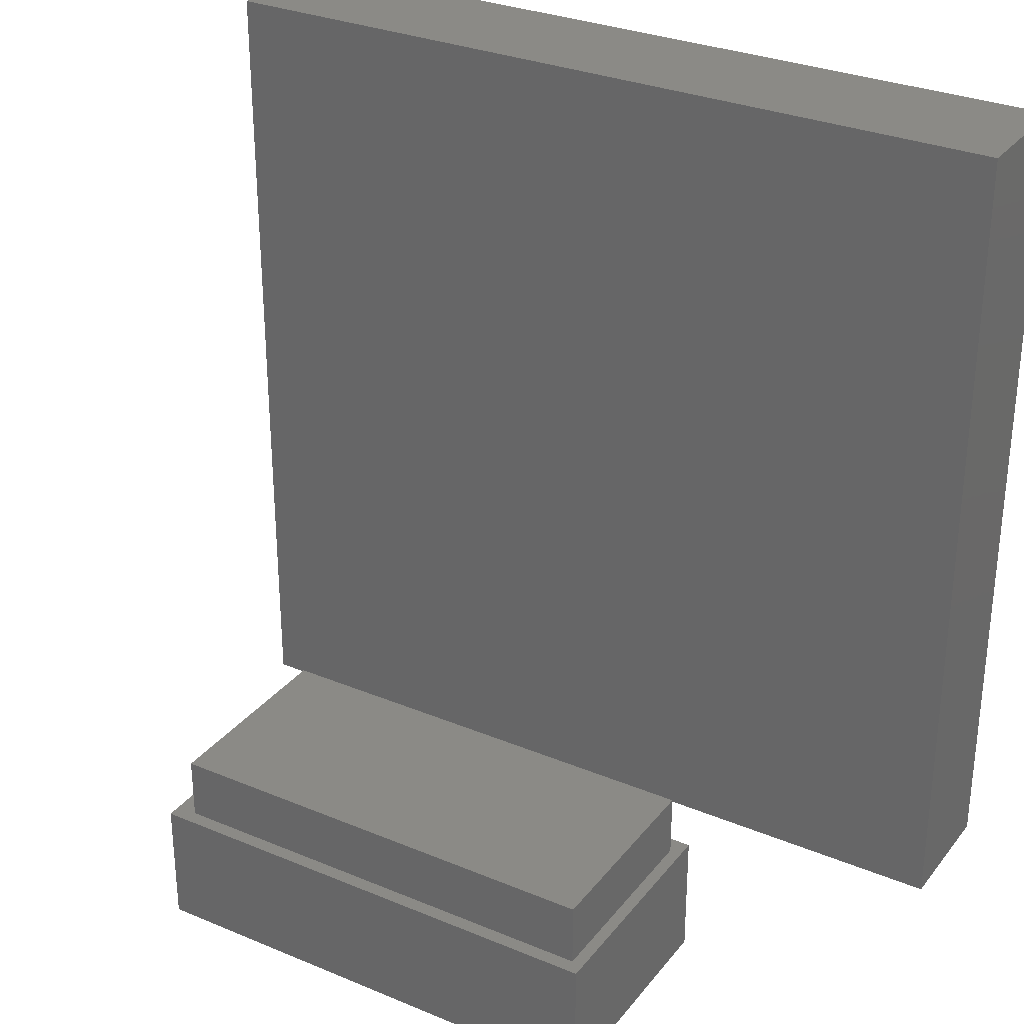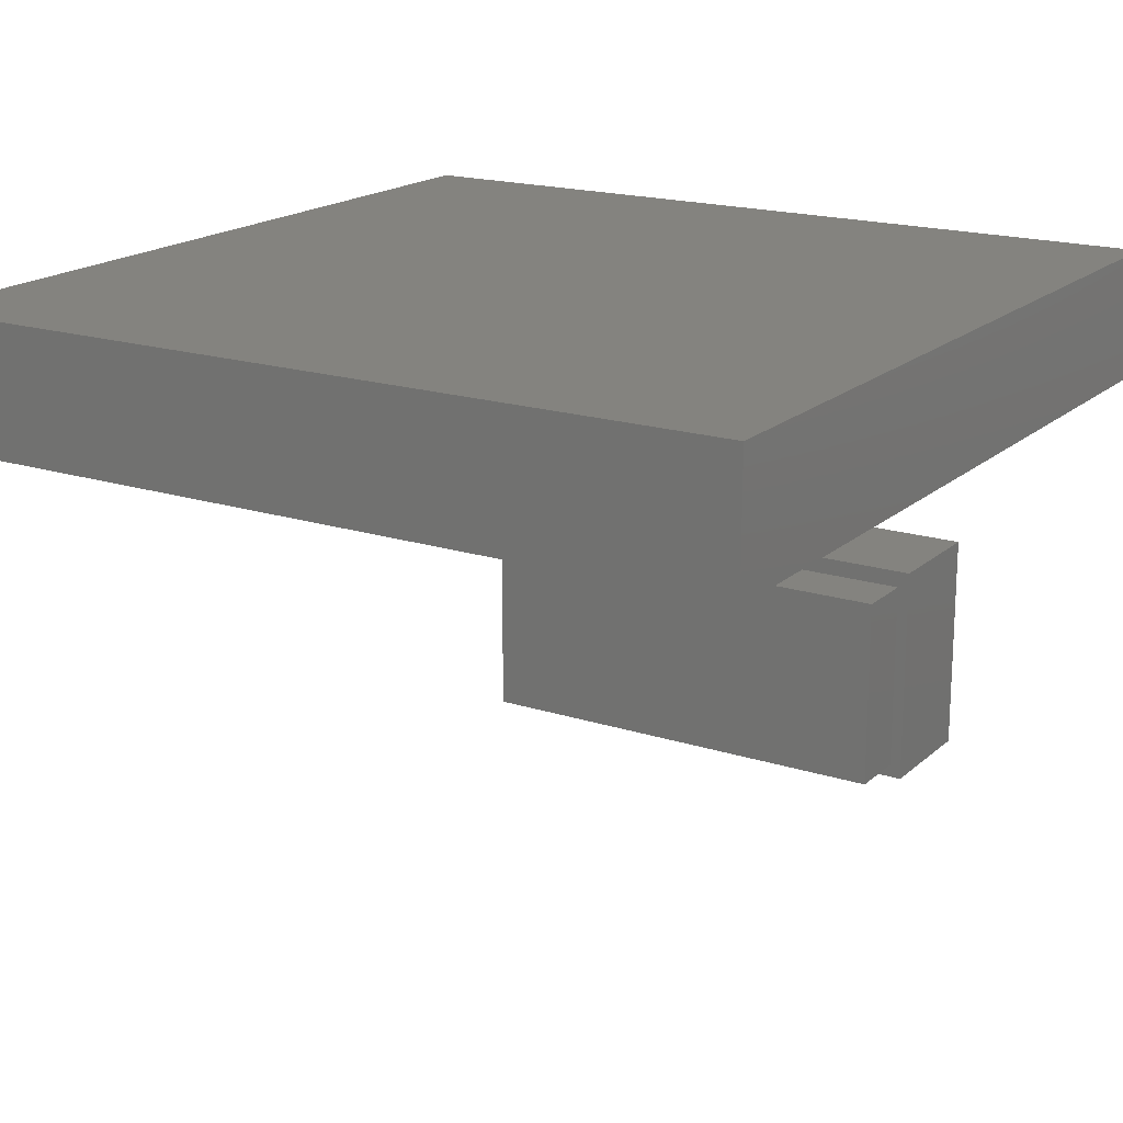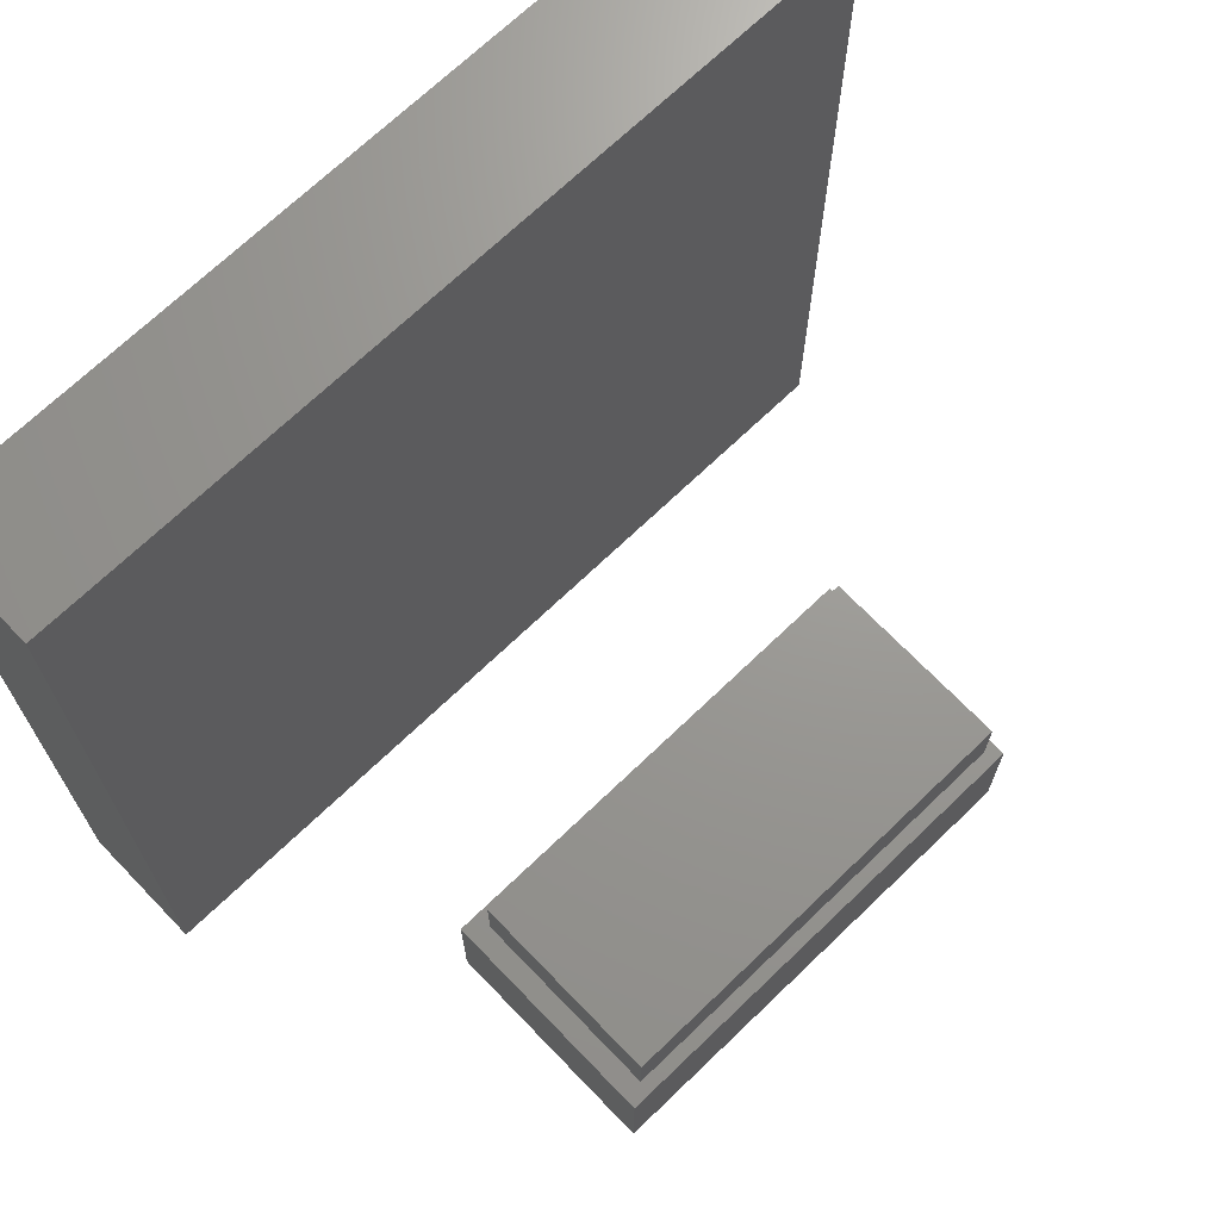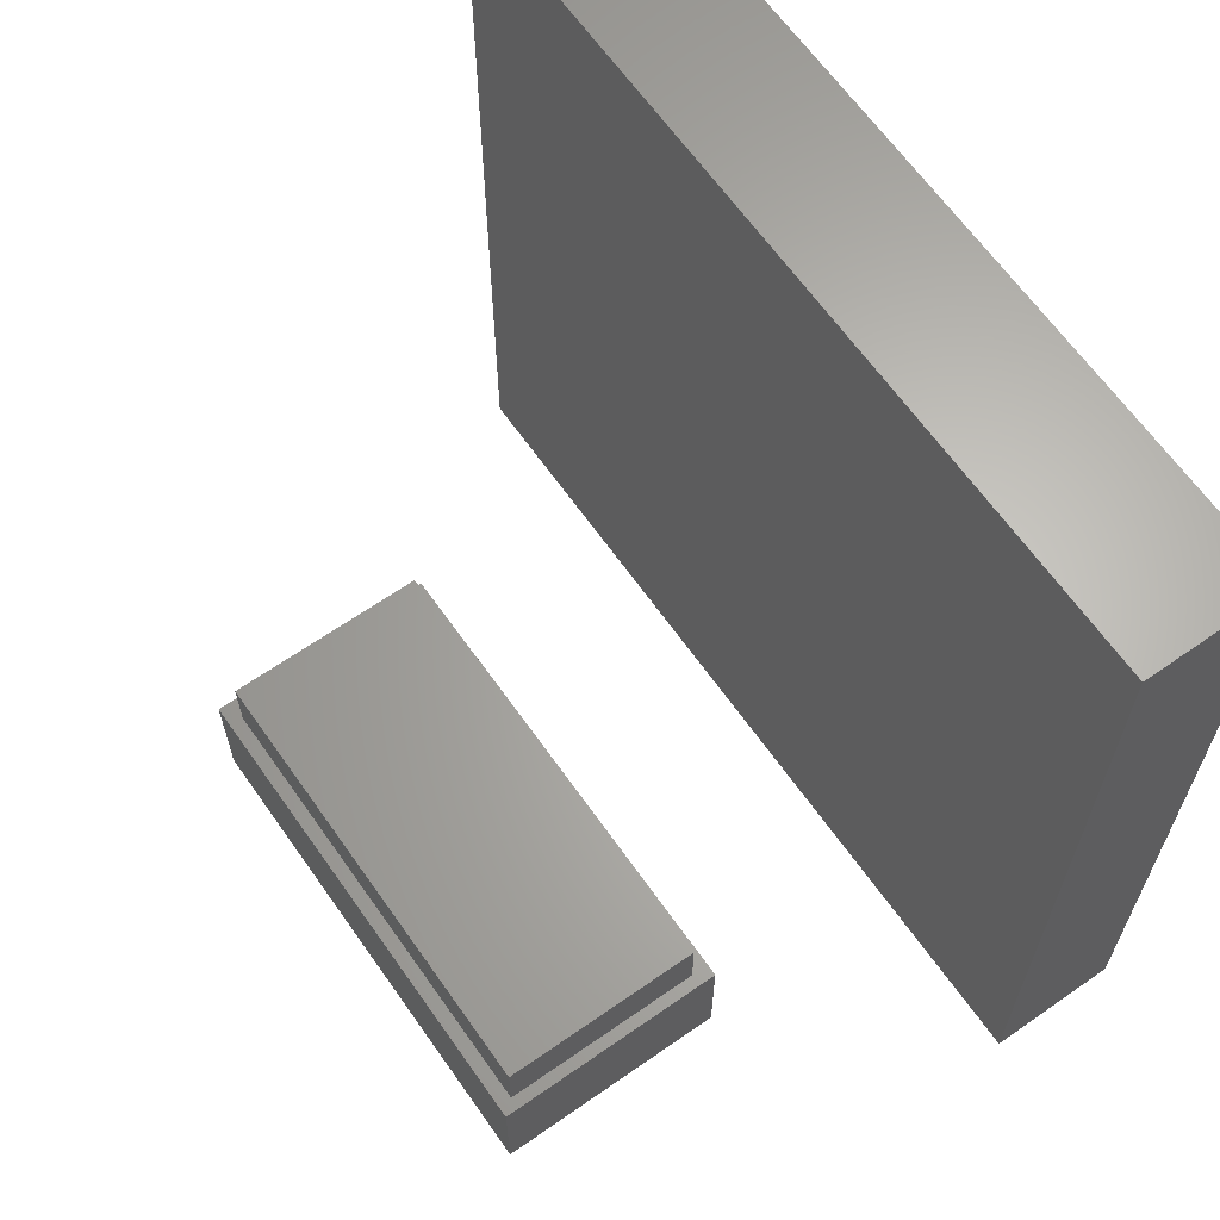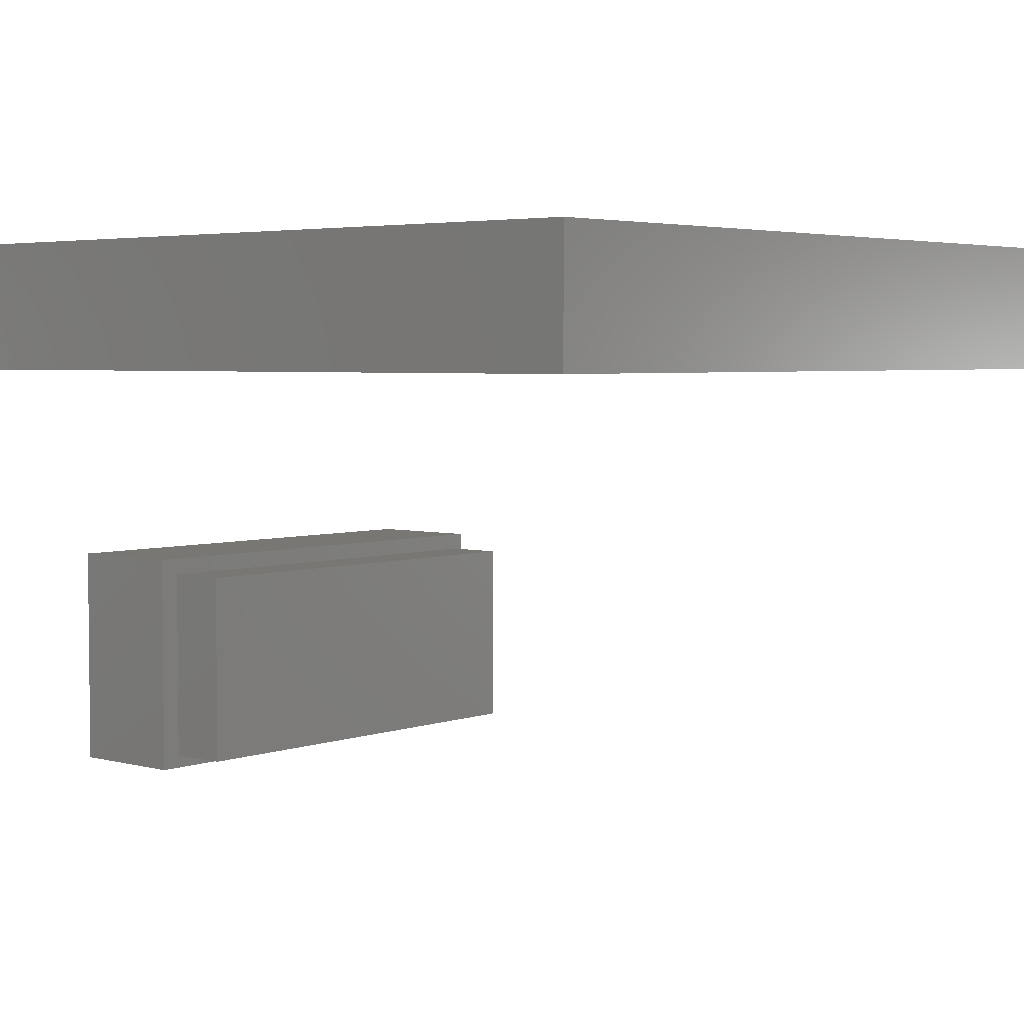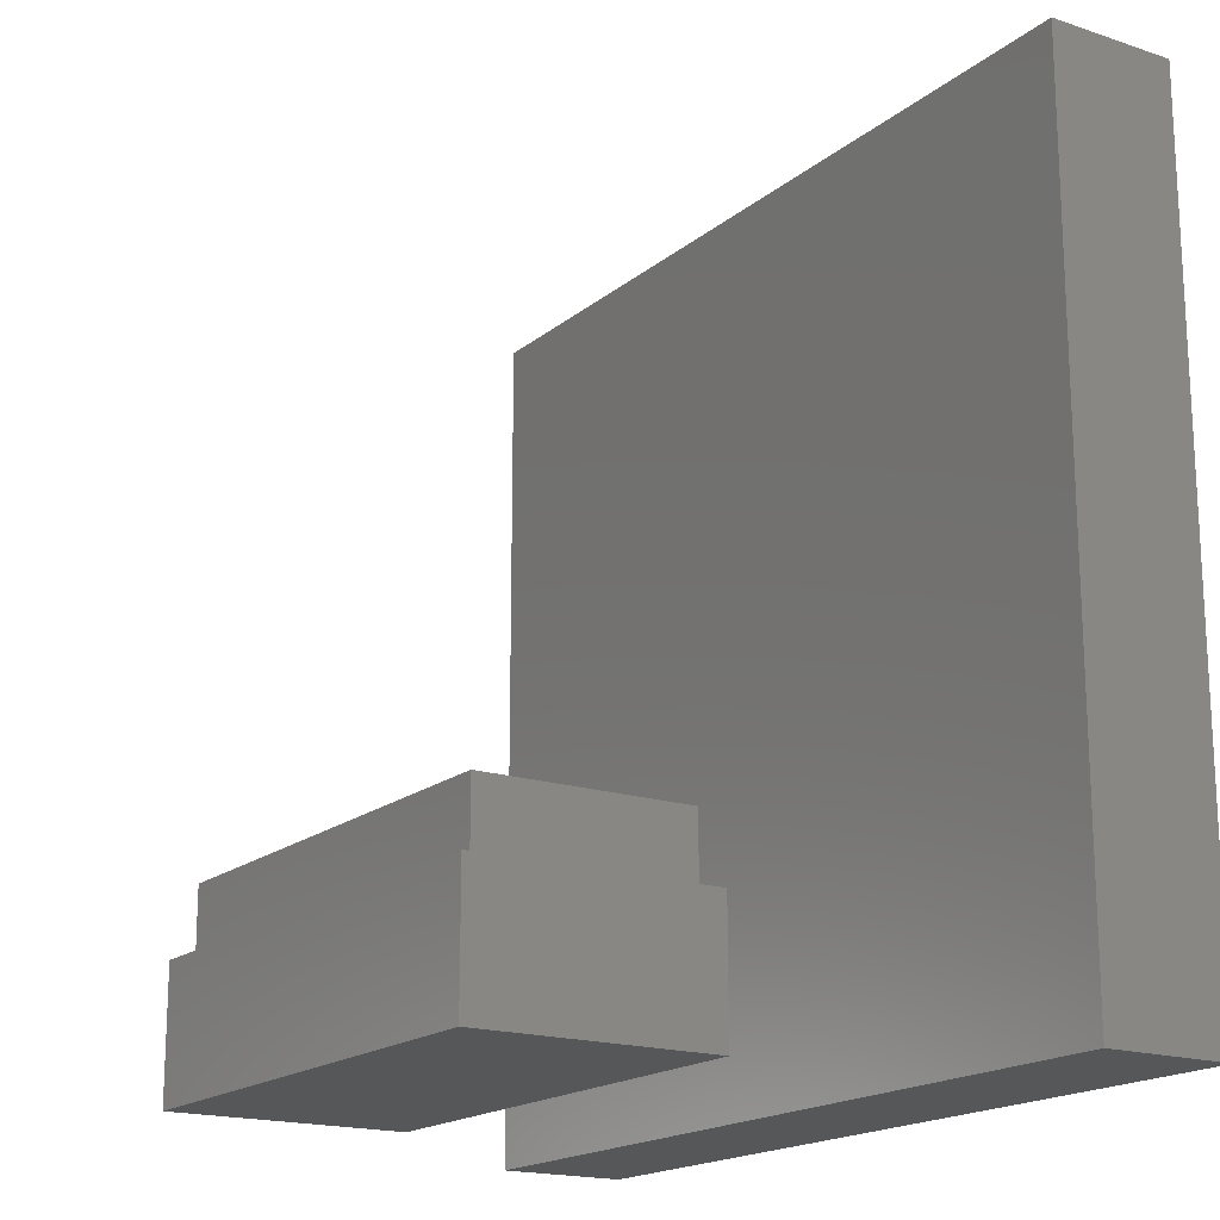
<metadata>
{"format":"stl","ext":"stl","renderer":"f3d","projection":"perspective","resolution":1024,"background":"white","views":[{"elev":30.3,"azim":31.1,"up":"+Z"},{"elev":18.2,"azim":31.9,"up":"+Y"},{"elev":69.8,"azim":-43.9,"up":"+Z"},{"elev":64.6,"azim":54.9,"up":"+Z"},{"elev":3.9,"azim":-49.1,"up":"+Y"},{"elev":-17.8,"azim":56.9,"up":"+Z"}]}
</metadata>
<code>
# stl→obj: 46 verts, 80 faces
v -0.01562 0.7368 0.01562
v -0.01562 0.7368 0.6797
v -0.6797 0.7368 0.01562
v -0.6797 0.7368 0.6797
v -0.01562 0.7031 0.4609
v 0 0.7031 0.4609
v -0.01562 0.7031 0.6717
v 1.291e-17 0.7031 0.6717
v -0.6953 0.7031 0.4609
v -0.6797 0.7031 0.4609
v -0.6953 0.7031 0.6717
v -0.6797 0.7031 0.6717
v -0.6953 0.6719 0.6951
v -0.6953 0.6719 0.4609
v 0 0.6719 0.4609
v 1.434e-17 0.6719 0.6951
v -0.6797 0.6925 0.6797
v -0.6797 0.6875 0.4609
v -0.6797 0.6875 0.01562
v -0.01562 0.6925 0.6797
v -0.01562 0.6875 0.01562
v -0.01562 0.6875 0.4609
v -0.5391 0.2891 0.1484
v -0.5391 0.2891 0.09375
v -0.1484 0.2891 0.1484
v -0.1484 0.2891 0.09375
v -0.1484 0.4618 0.1484
v -0.1484 0.4618 0.09375
v -0.5391 0.4618 0.1484
v -0.5391 0.4618 0.09375
v -0.1381 0.4767 0.09375
v -0.5572 0.4767 0.09375
v -0.1381 0.2771 0.09375
v -0.5572 0.2771 0.09375
v -0.5572 0.2771 -0.01562
v -0.1381 0.2771 -0.01562
v -0.1381 0.4767 -0.01562
v -0.5572 0.4767 -0.01562
v -0.7109 0.6562 -0.01562
v 0.01562 0.6562 -0.01562
v -0.7109 0.6562 0.7109
v 0.01562 0.6562 0.7109
v 0.01562 0.768 -0.01562
v 0.01562 0.768 0.7109
v -0.7109 0.768 -0.01562
v -0.7109 0.768 0.7109
f 1 2 3
f 3 2 4
f 5 6 7
f 7 6 8
f 9 10 11
f 11 10 12
f 11 13 9
f 9 13 14
f 6 15 8
f 8 15 16
f 17 12 4
f 4 12 10
f 4 10 3
f 3 10 18
f 3 18 19
f 4 2 17
f 17 2 20
f 20 2 7
f 1 21 22
f 1 22 5
f 1 5 7
f 1 7 2
f 14 13 15
f 15 13 16
f 20 8 16
f 20 7 8
f 13 11 12
f 13 12 17
f 13 17 20
f 13 20 16
f 9 18 10
f 9 14 18
f 15 6 5
f 15 5 22
f 15 22 18
f 15 18 14
f 19 18 21
f 21 18 22
f 23 24 25
f 25 24 26
f 25 26 27
f 27 26 28
f 27 28 29
f 29 28 30
f 29 30 23
f 23 30 24
f 31 32 30
f 31 30 28
f 31 28 26
f 31 26 33
f 33 26 34
f 34 26 24
f 34 24 32
f 32 24 30
f 23 25 29
f 29 25 27
f 34 35 33
f 33 35 36
f 33 36 31
f 31 36 37
f 31 37 32
f 32 37 38
f 32 38 34
f 34 38 35
f 38 37 35
f 35 37 36
f 39 40 41
f 41 40 42
f 40 43 42
f 42 43 44
f 43 45 44
f 44 45 46
f 45 39 46
f 46 39 41
f 45 43 39
f 39 43 40
f 46 41 44
f 44 41 42
f 3 19 1
f 1 19 21

</code>
